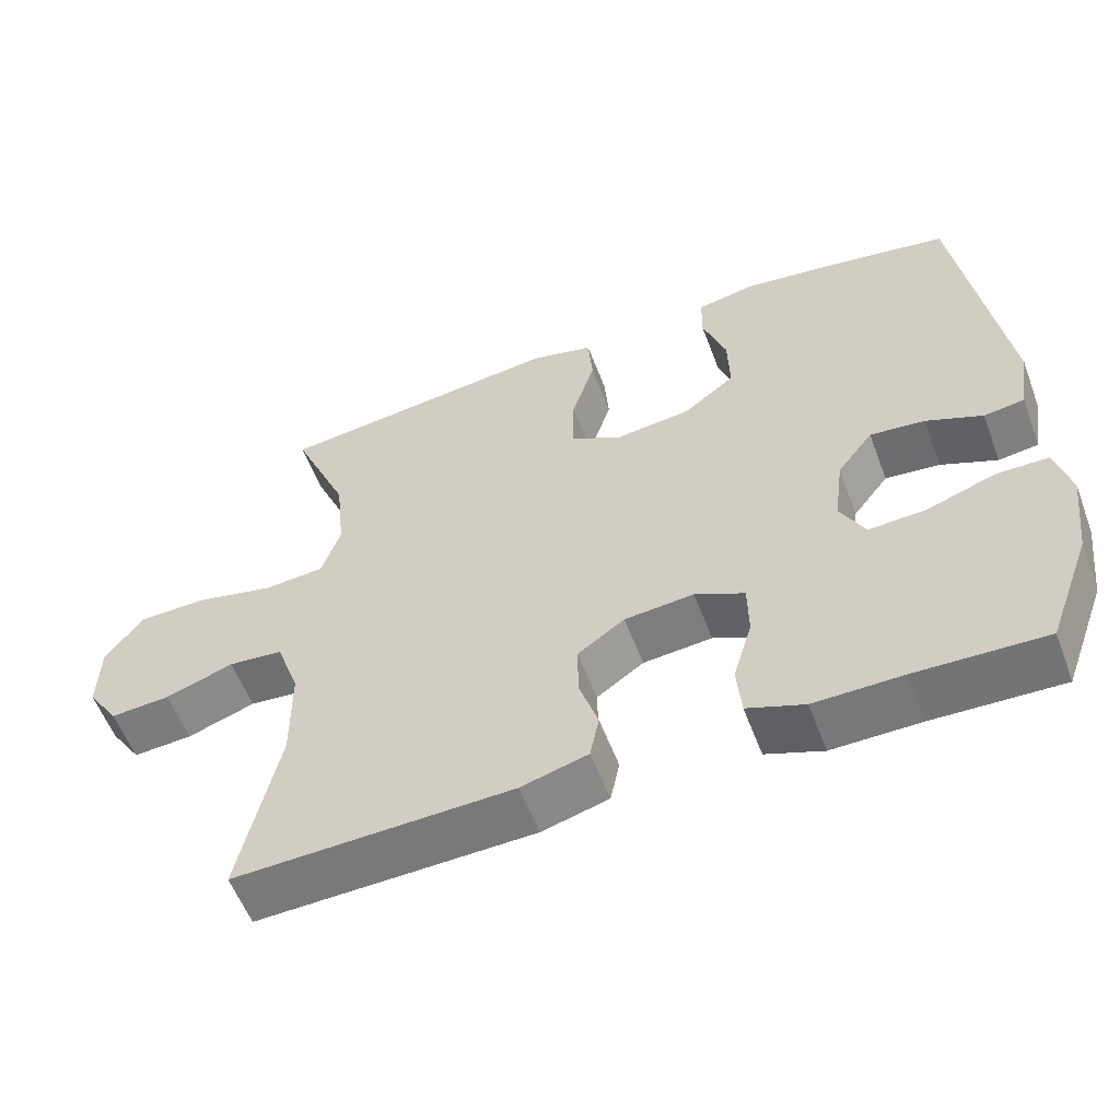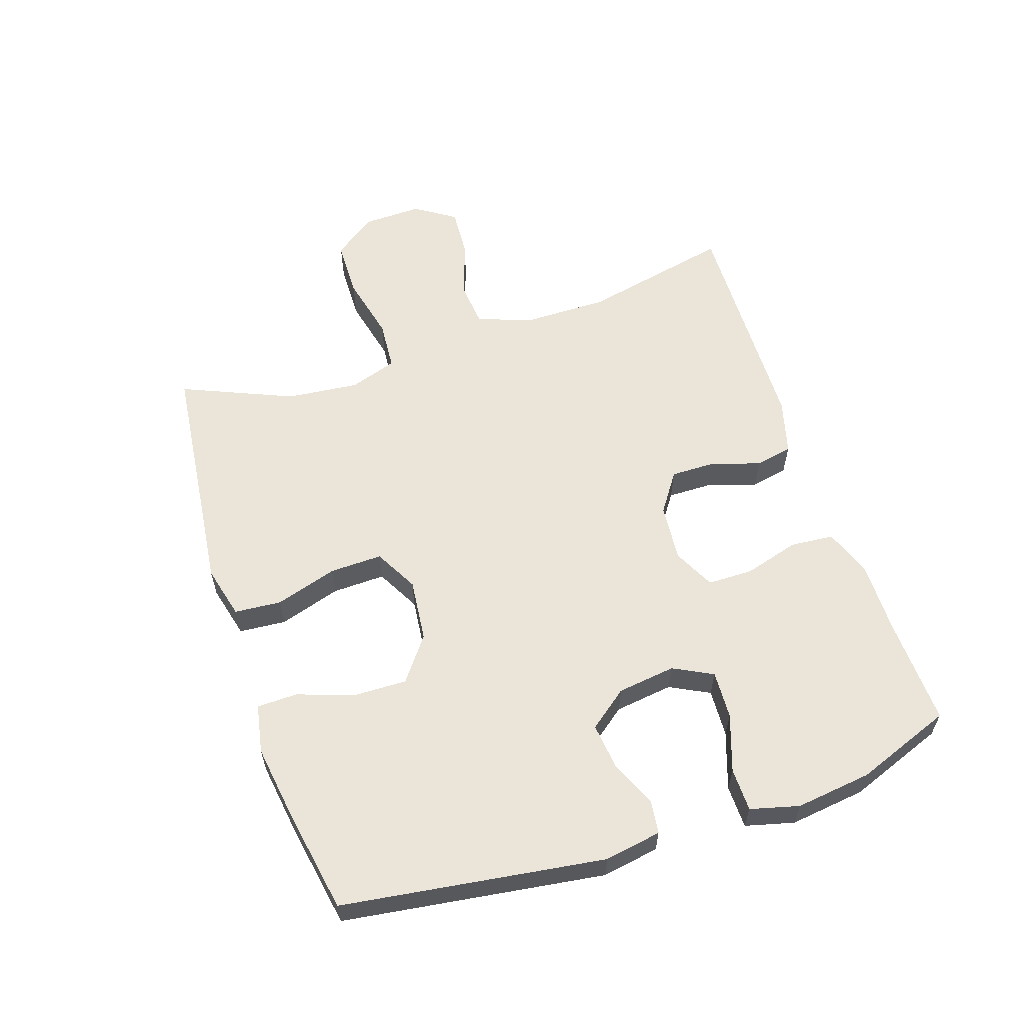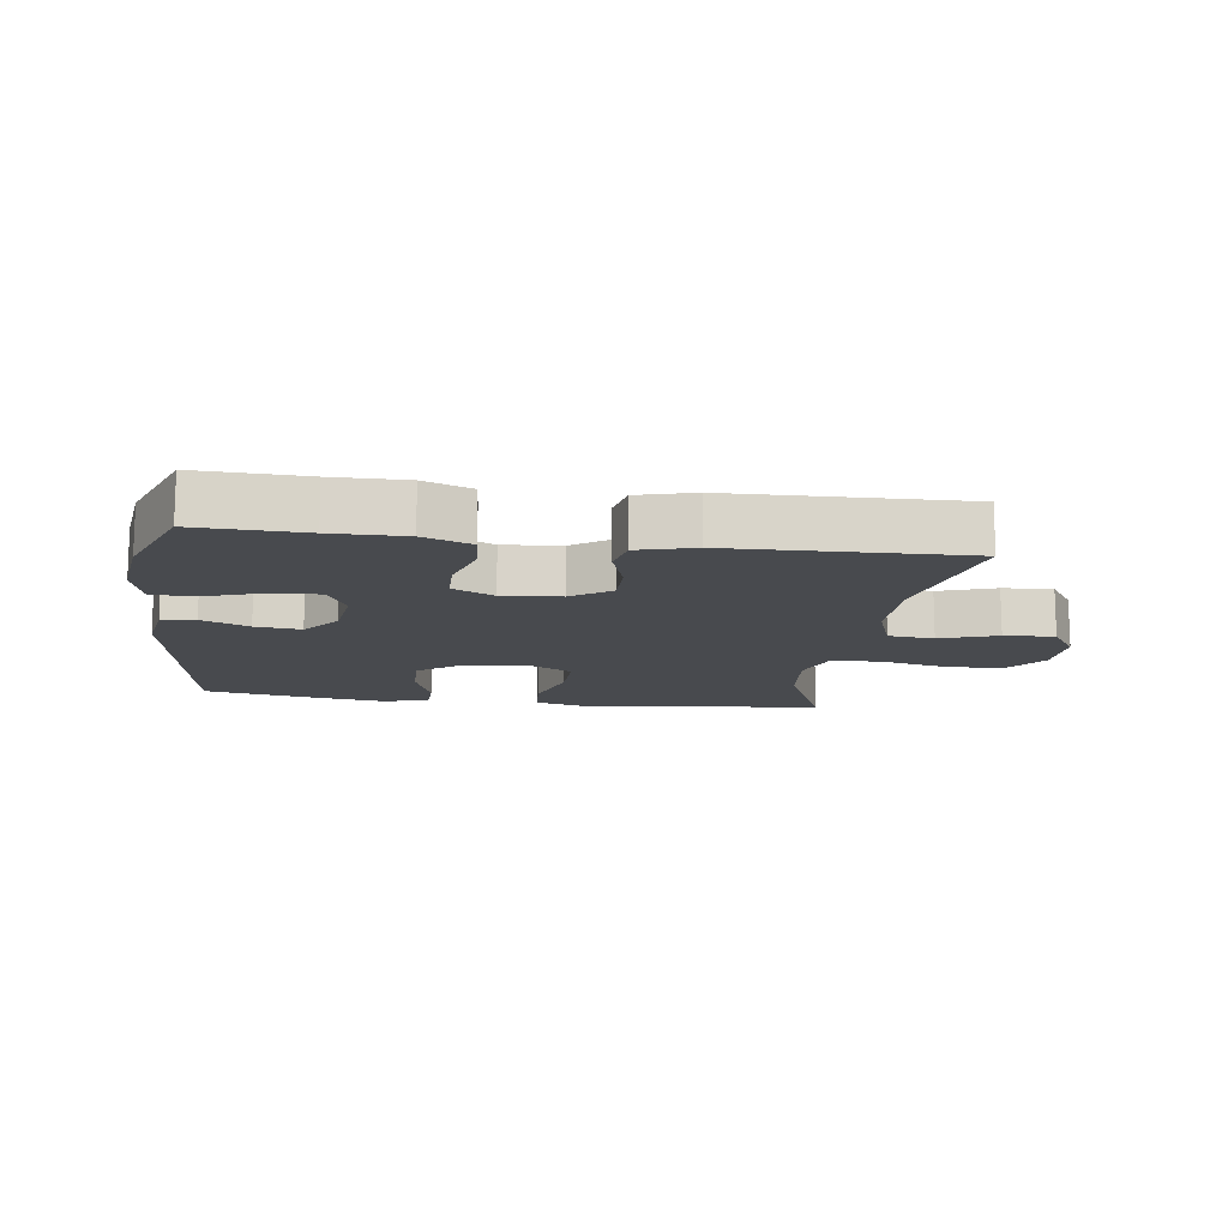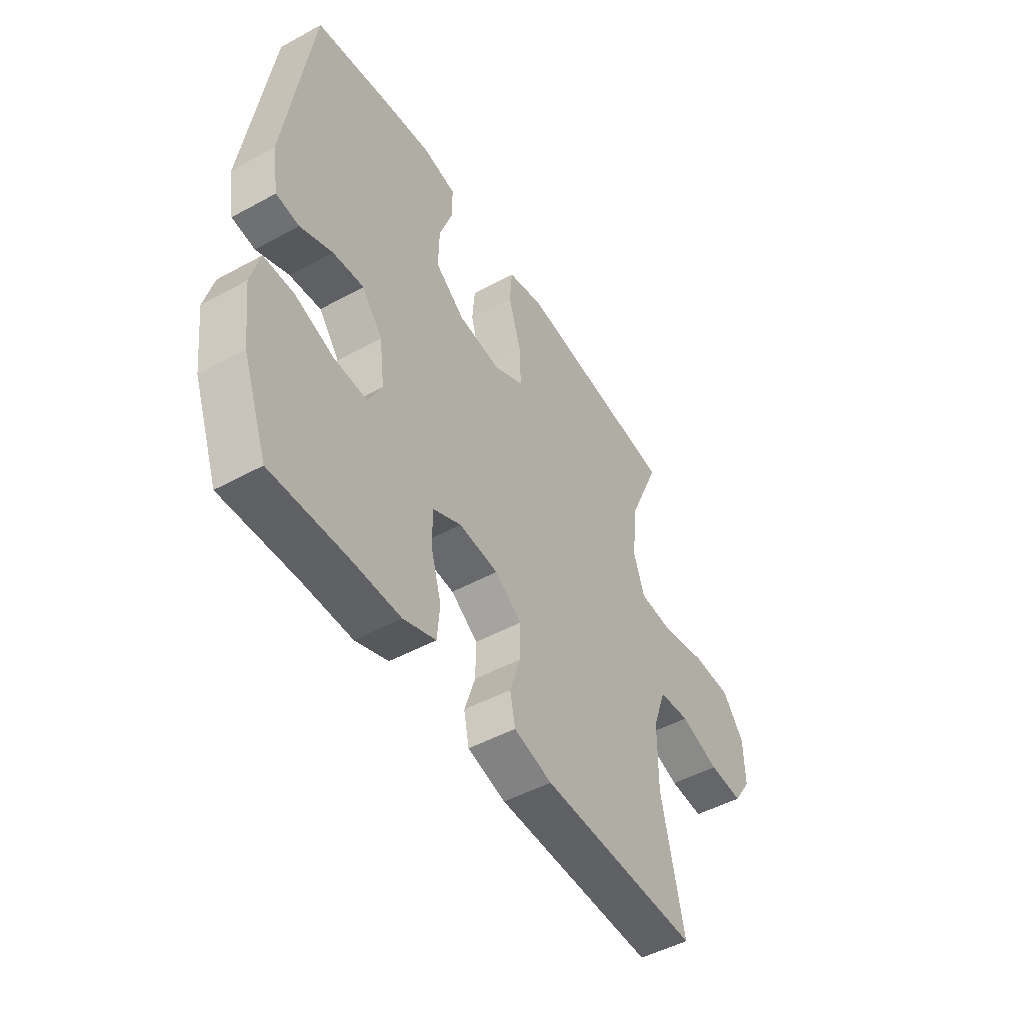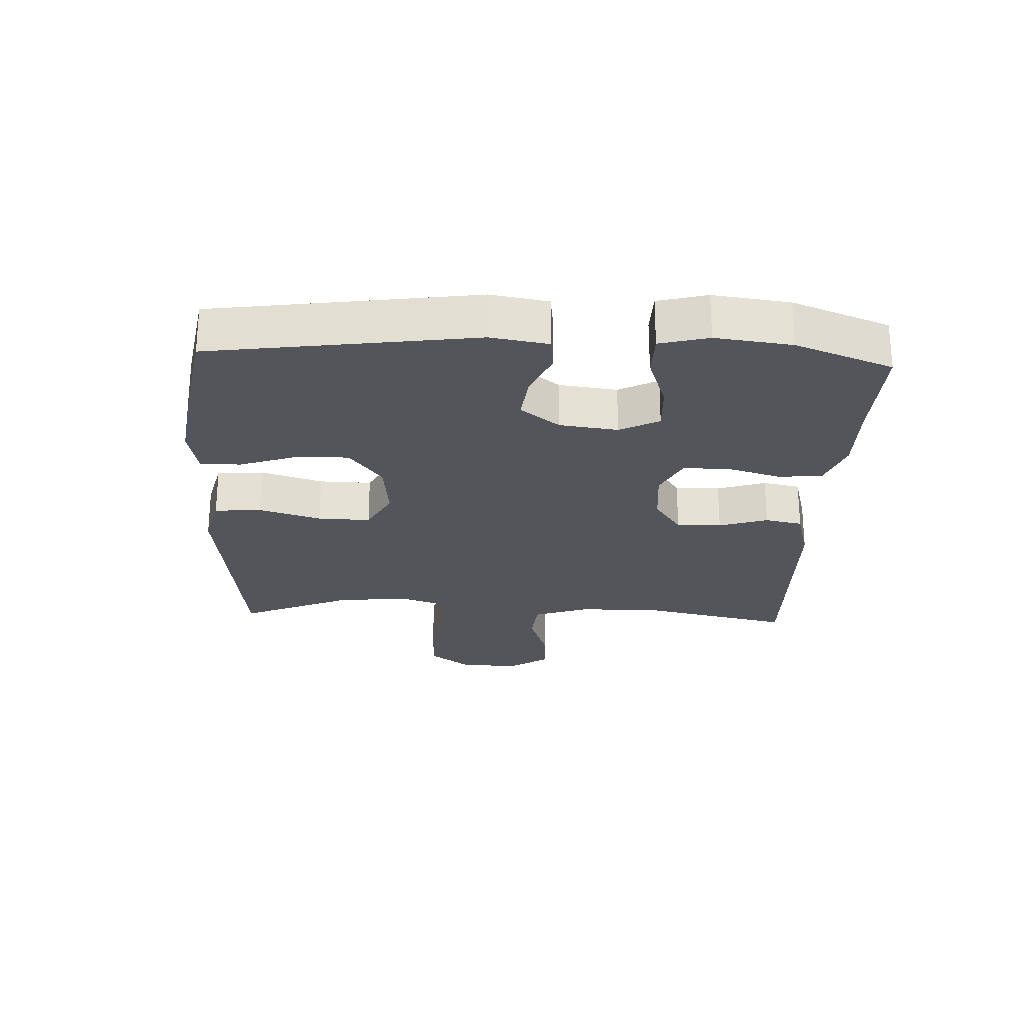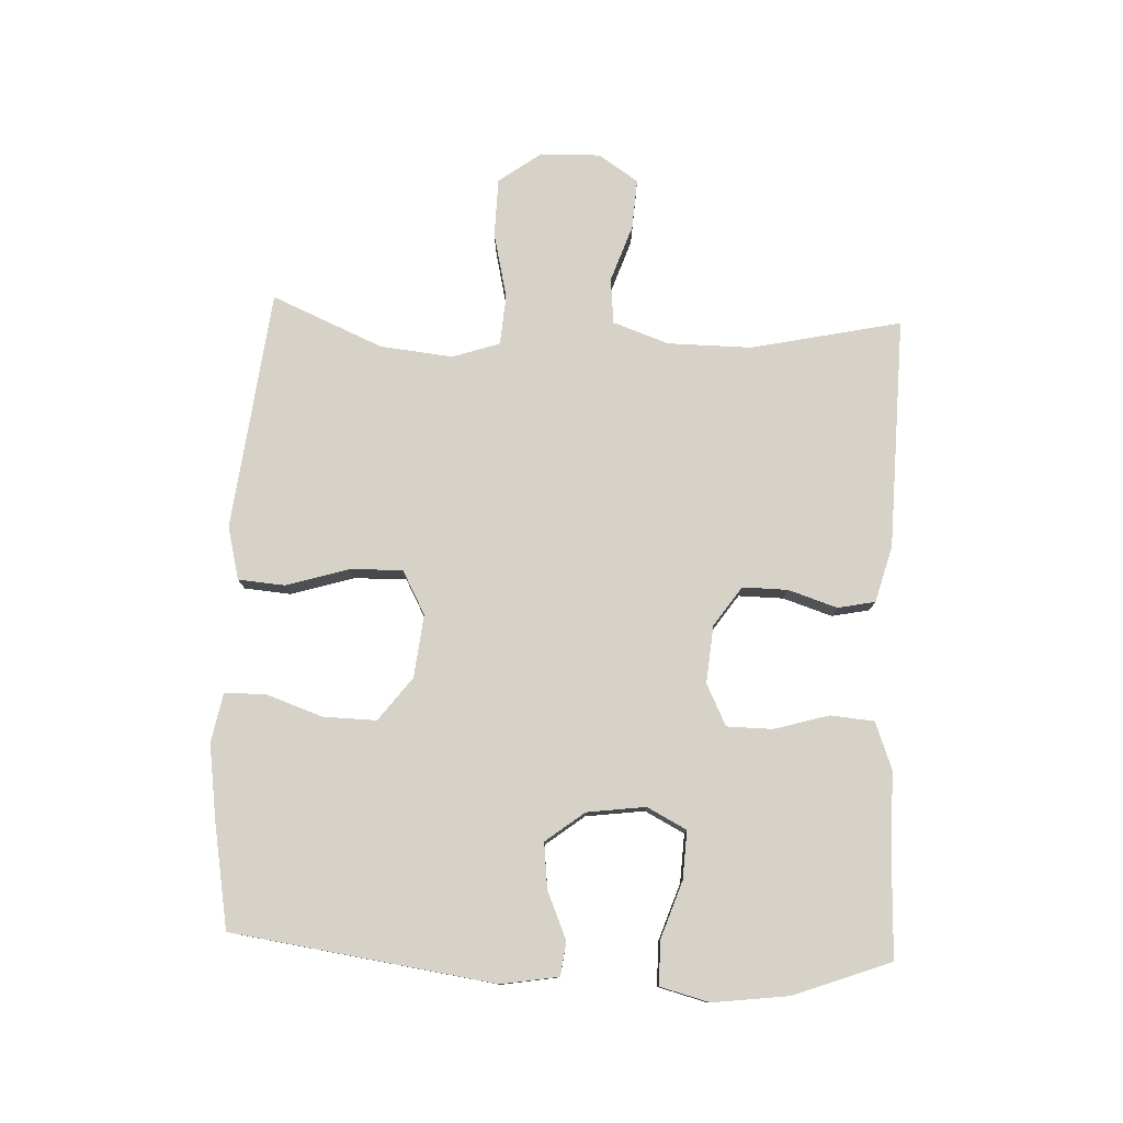
<metadata>
{"format":"obj","ext":"obj","renderer":"f3d","projection":"perspective","resolution":1024,"background":"white","views":[{"elev":-57.1,"azim":20.6,"up":"+Z"},{"elev":59.1,"azim":71.6,"up":"+Y"},{"elev":-13.2,"azim":172.1,"up":"+Y"},{"elev":-48.8,"azim":121.3,"up":"+Z"},{"elev":-24.9,"azim":87.4,"up":"+Y"},{"elev":78.0,"azim":92.5,"up":"+Y"}]}
</metadata>
<code>
v -0.5 0.07 -0.5
v -0.449 0.07 -0.263
v -0.45 0.07 -0.131
v -0.481 0.07 -0.043
v -0.553 0.07 -0.036
v -0.643 0.07 -0.067
v -0.722 0.07 -0.072
v -0.764 0.07 -0.009
v -0.762 0.07 0.085
v -0.713 0.07 0.152
v -0.621 0.07 0.154
v -0.517 0.07 0.13
v -0.438 0.07 0.136
v -0.413 0.07 0.211
v -0.425 0.07 0.325
v -0.5 0.07 0.5
v -0.249 0.07 0.529
v -0.122 0.07 0.544
v -0.038 0.07 0.523
v -0.032 0.07 0.449
v -0.062 0.07 0.351
v -0.064 0.07 0.268
v 0.005 0.07 0.231
v 0.104 0.07 0.242
v 0.172 0.07 0.294
v 0.17 0.07 0.378
v 0.139 0.07 0.467
v 0.14 0.07 0.531
v 0.217 0.07 0.546
v 0.336 0.07 0.529
v 0.5 0.07 0.5
v 0.559 0.07 0.087
v 0.544 0.07 -0.003
v 0.491 0.07 -0.01
v 0.417 0.07 0.022
v 0.345 0.07 0.03
v 0.298 0.07 -0.031
v 0.286 0.07 -0.123
v 0.318 0.07 -0.185
v 0.394 0.07 -0.181
v 0.484 0.07 -0.15
v 0.552 0.07 -0.151
v 0.572 0.07 -0.228
v 0.557 0.07 -0.348
v 0.5 0.07 -0.5
v 0.33 0.07 -0.494
v 0.215 0.07 -0.495
v 0.14 0.07 -0.467
v 0.134 0.07 -0.398
v 0.159 0.07 -0.312
v 0.158 0.07 -0.24
v 0.093 0.07 -0.208
v 0.002 0.07 -0.216
v -0.06 0.07 -0.259
v -0.059 0.07 -0.33
v -0.034 0.07 -0.407
v -0.046 0.07 -0.466
v -0.134 0.07 -0.49
v -0.5 0 -0.5
v -0.449 0 -0.263
v -0.45 0 -0.131
v -0.481 0 -0.043
v -0.553 0 -0.036
v -0.643 0 -0.067
v -0.722 0 -0.072
v -0.764 0 -0.009
v -0.762 0 0.085
v -0.713 0 0.152
v -0.621 0 0.154
v -0.517 0 0.13
v -0.438 0 0.136
v -0.413 0 0.211
v -0.425 0 0.325
v -0.5 0 0.5
v -0.249 0 0.529
v -0.122 0 0.544
v -0.038 0 0.523
v -0.032 0 0.449
v -0.062 0 0.351
v -0.064 0 0.268
v 0.005 0 0.231
v 0.104 0 0.242
v 0.172 0 0.294
v 0.17 0 0.378
v 0.139 0 0.467
v 0.14 0 0.531
v 0.217 0 0.546
v 0.336 0 0.529
v 0.5 0 0.5
v 0.559 0 0.087
v 0.544 0 -0.003
v 0.491 0 -0.01
v 0.417 0 0.022
v 0.345 0 0.03
v 0.298 0 -0.031
v 0.286 0 -0.123
v 0.318 0 -0.185
v 0.394 0 -0.181
v 0.484 0 -0.15
v 0.552 0 -0.151
v 0.572 0 -0.228
v 0.557 0 -0.348
v 0.5 0 -0.5
v 0.33 0 -0.494
v 0.215 0 -0.495
v 0.14 0 -0.467
v 0.134 0 -0.398
v 0.159 0 -0.312
v 0.158 0 -0.24
v 0.093 0 -0.208
v 0.002 0 -0.216
v -0.06 0 -0.259
v -0.059 0 -0.33
v -0.034 0 -0.407
v -0.046 0 -0.466
v -0.134 0 -0.49
f 58 1 2
f 57 58 2
f 56 57 2
f 55 56 2
f 54 55 2 3
f 53 54 3 4
f 52 53 4
f 48 49 50
f 47 48 50
f 46 47 50
f 45 46 50
f 44 45 50
f 43 44 50
f 42 43 50
f 41 42 50
f 40 41 50
f 39 40 50 51
f 38 39 51 52
f 33 34 35
f 32 33 35
f 31 32 35
f 30 31 35
f 29 30 35
f 28 29 35
f 27 28 35
f 26 27 35
f 25 26 35 36
f 24 25 36 37
f 19 20 21
f 18 19 21
f 17 18 21
f 17 21 22
f 16 17 22
f 15 16 22
f 14 15 22 23
f 10 11 12
f 9 10 12
f 8 9 12
f 7 8 12
f 6 7 12
f 5 6 12
f 4 5 12 13
f 52 4 13
f 38 52 13
f 37 38 13
f 24 37 13
f 23 24 13
f 13 14 23
f 60 59 116
f 60 116 115
f 60 115 114
f 60 114 113
f 61 60 113 112
f 62 61 112 111
f 62 111 110
f 108 107 106
f 108 106 105
f 108 105 104
f 108 104 103
f 108 103 102
f 108 102 101
f 108 101 100
f 108 100 99
f 108 99 98
f 109 108 98 97
f 110 109 97 96
f 93 92 91
f 93 91 90
f 93 90 89
f 93 89 88
f 93 88 87
f 93 87 86
f 93 86 85
f 93 85 84
f 94 93 84 83
f 95 94 83 82
f 79 78 77
f 79 77 76
f 79 76 75
f 80 79 75
f 80 75 74
f 80 74 73
f 81 80 73 72
f 70 69 68
f 70 68 67
f 70 67 66
f 70 66 65
f 70 65 64
f 70 64 63
f 71 70 63 62
f 71 62 110
f 71 110 96
f 71 96 95
f 71 95 82
f 71 82 81
f 81 72 71
f 1 59 60 2
f 2 60 61 3
f 3 61 62 4
f 4 62 63 5
f 5 63 64 6
f 6 64 65 7
f 7 65 66 8
f 8 66 67 9
f 9 67 68 10
f 10 68 69 11
f 11 69 70 12
f 12 70 71 13
f 13 71 72 14
f 14 72 73 15
f 15 73 74 16
f 16 74 75 17
f 17 75 76 18
f 18 76 77 19
f 19 77 78 20
f 20 78 79 21
f 21 79 80 22
f 22 80 81 23
f 23 81 82 24
f 24 82 83 25
f 25 83 84 26
f 26 84 85 27
f 27 85 86 28
f 28 86 87 29
f 29 87 88 30
f 30 88 89 31
f 31 89 90 32
f 32 90 91 33
f 33 91 92 34
f 34 92 93 35
f 35 93 94 36
f 36 94 95 37
f 37 95 96 38
f 38 96 97 39
f 39 97 98 40
f 40 98 99 41
f 41 99 100 42
f 42 100 101 43
f 43 101 102 44
f 44 102 103 45
f 45 103 104 46
f 46 104 105 47
f 47 105 106 48
f 48 106 107 49
f 49 107 108 50
f 50 108 109 51
f 51 109 110 52
f 52 110 111 53
f 53 111 112 54
f 54 112 113 55
f 55 113 114 56
f 56 114 115 57
f 57 115 116 58
f 58 116 59 1

</code>
